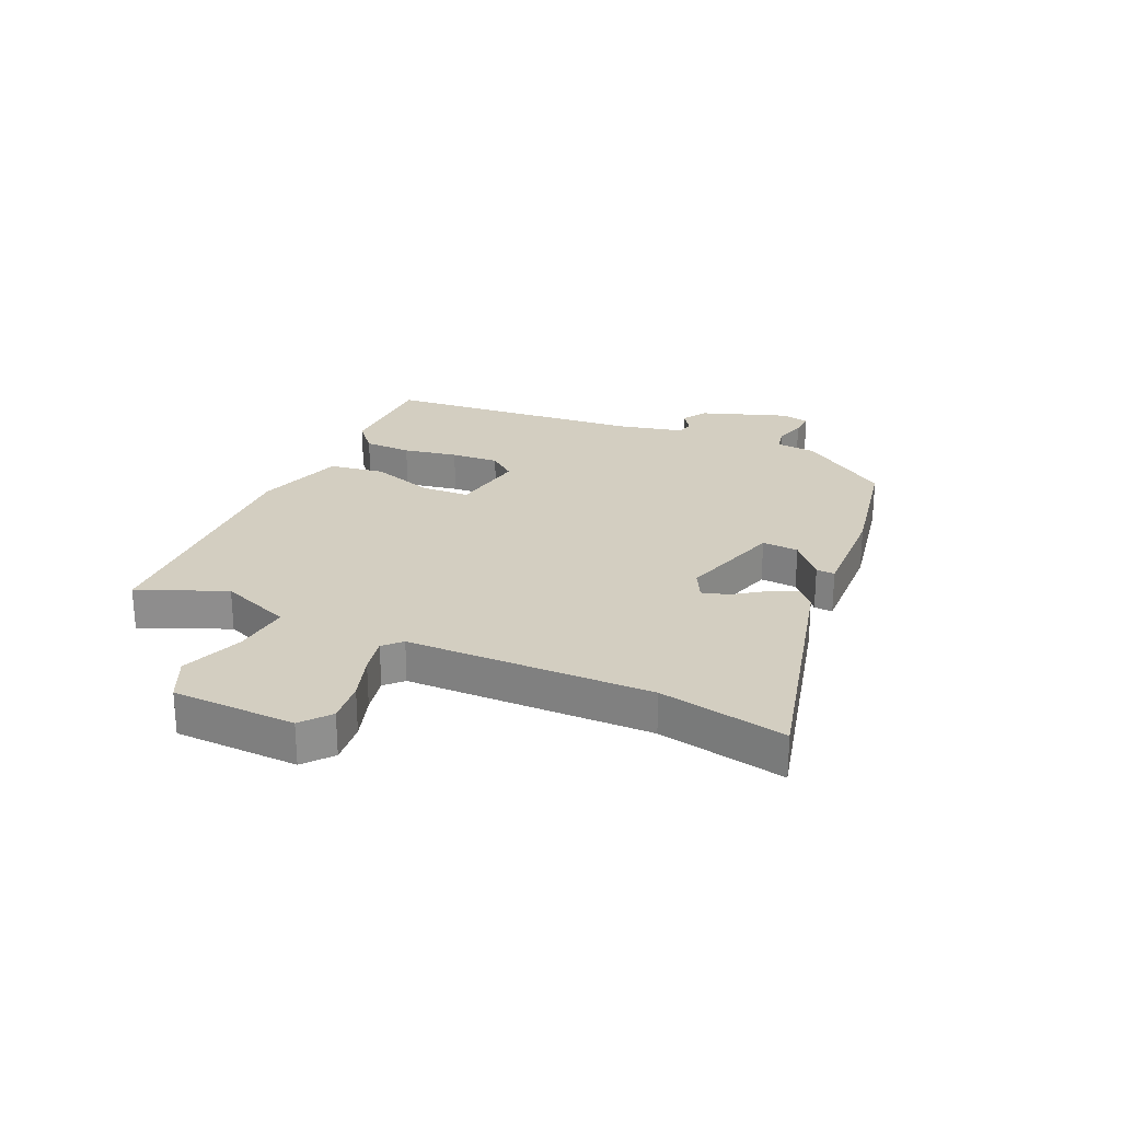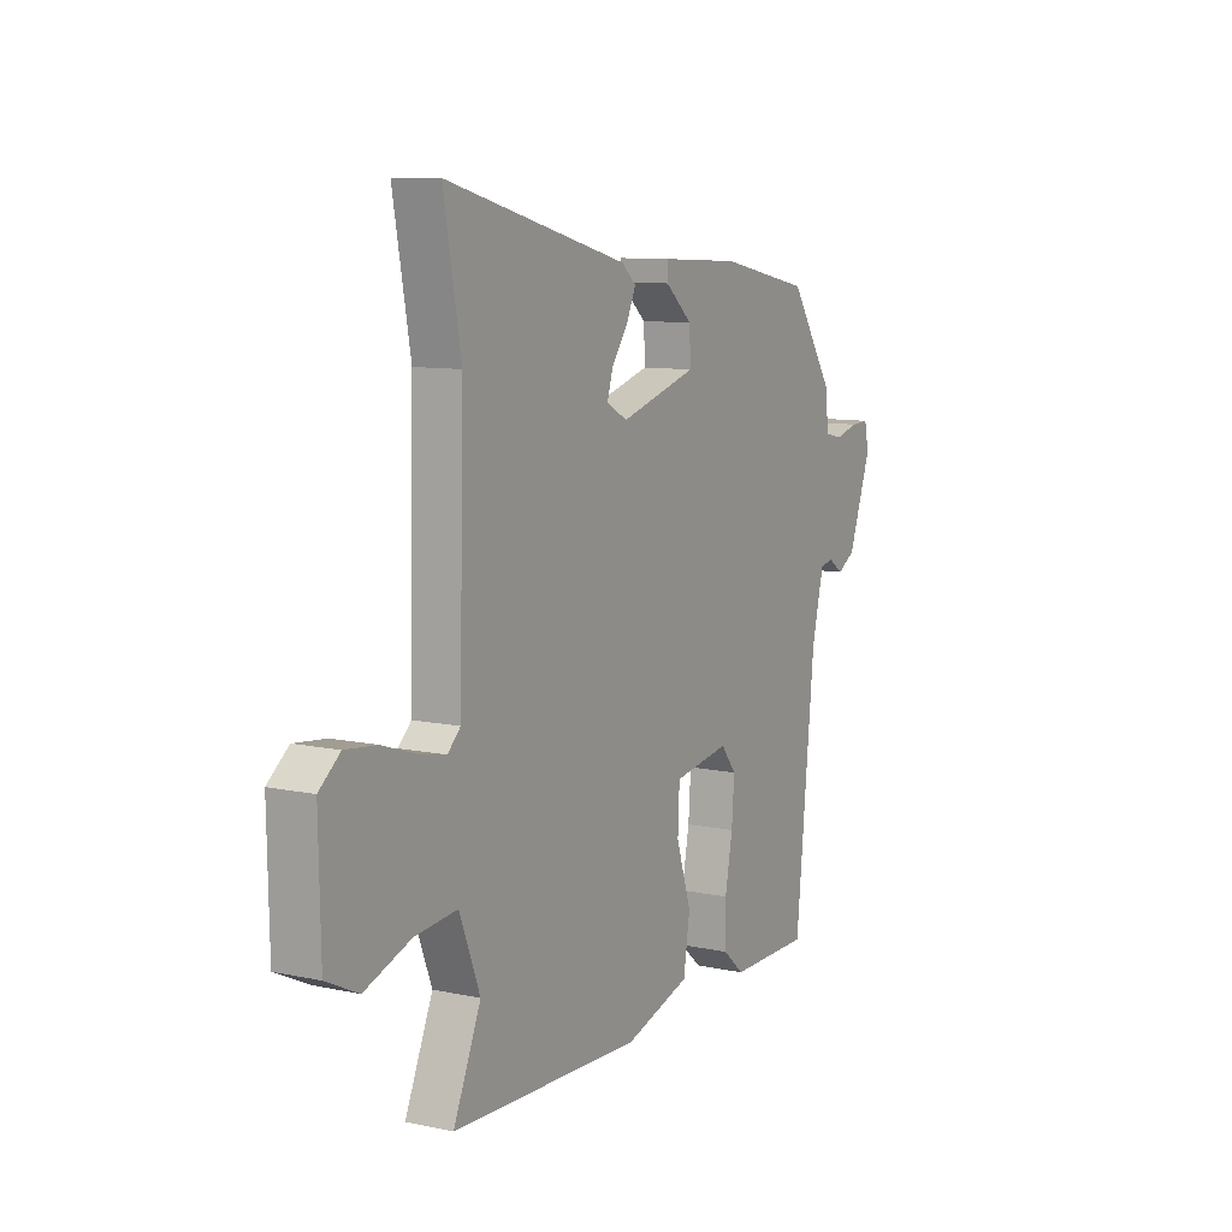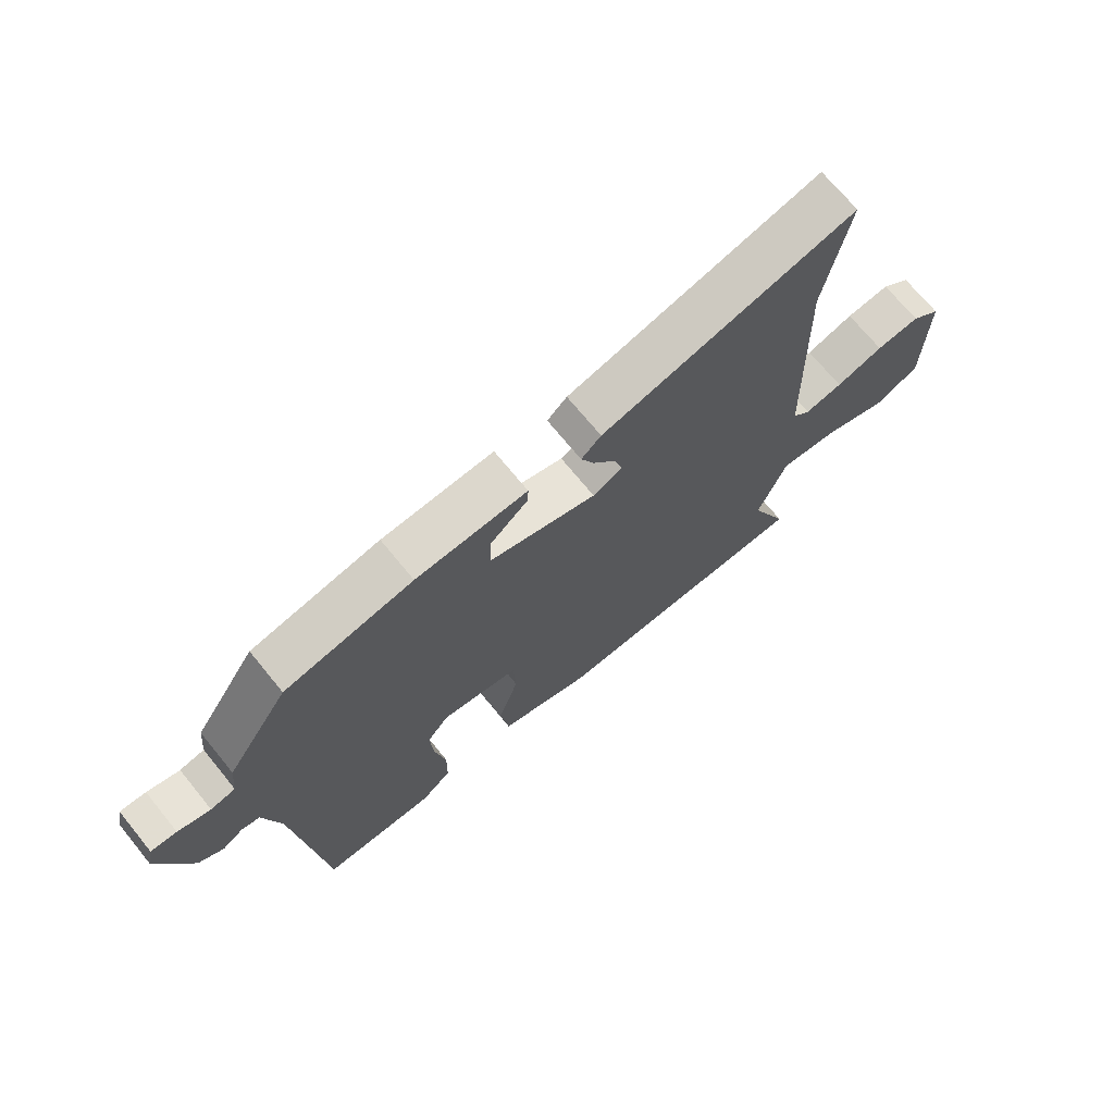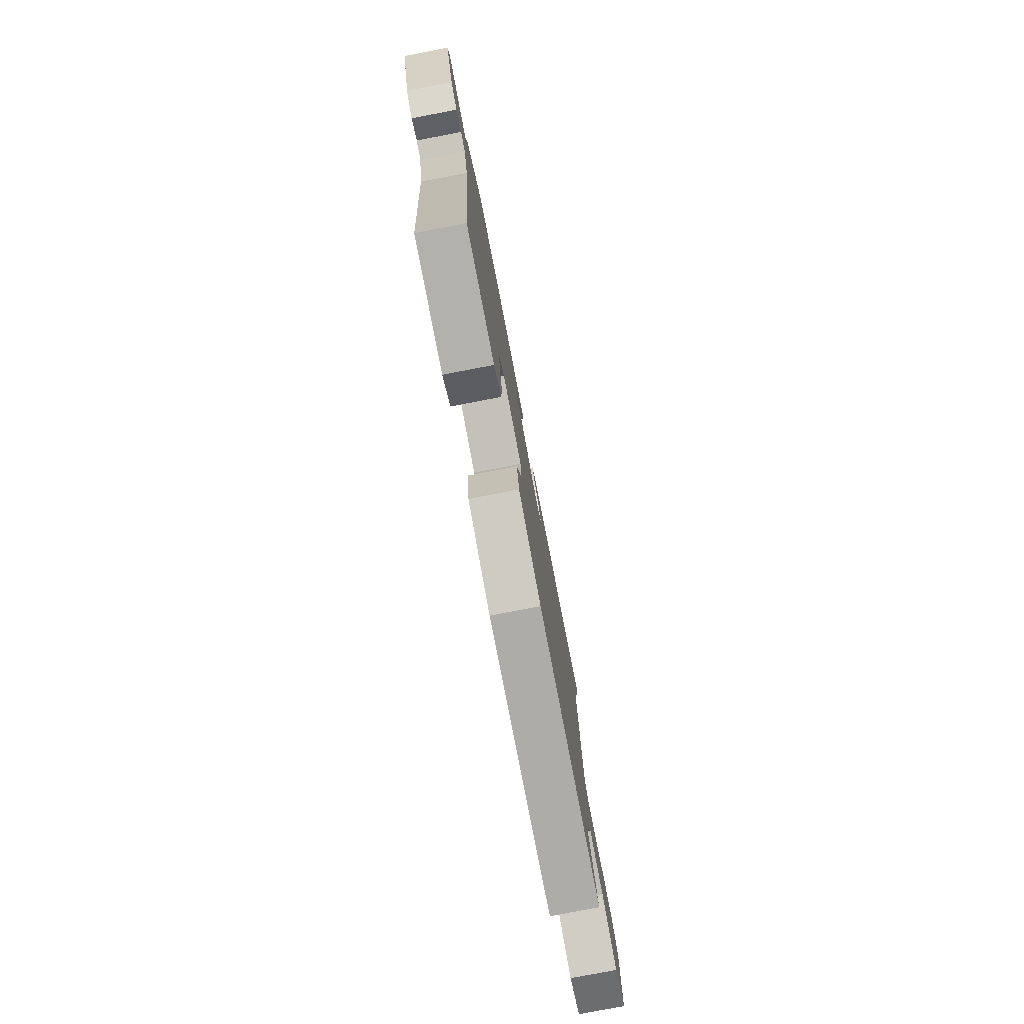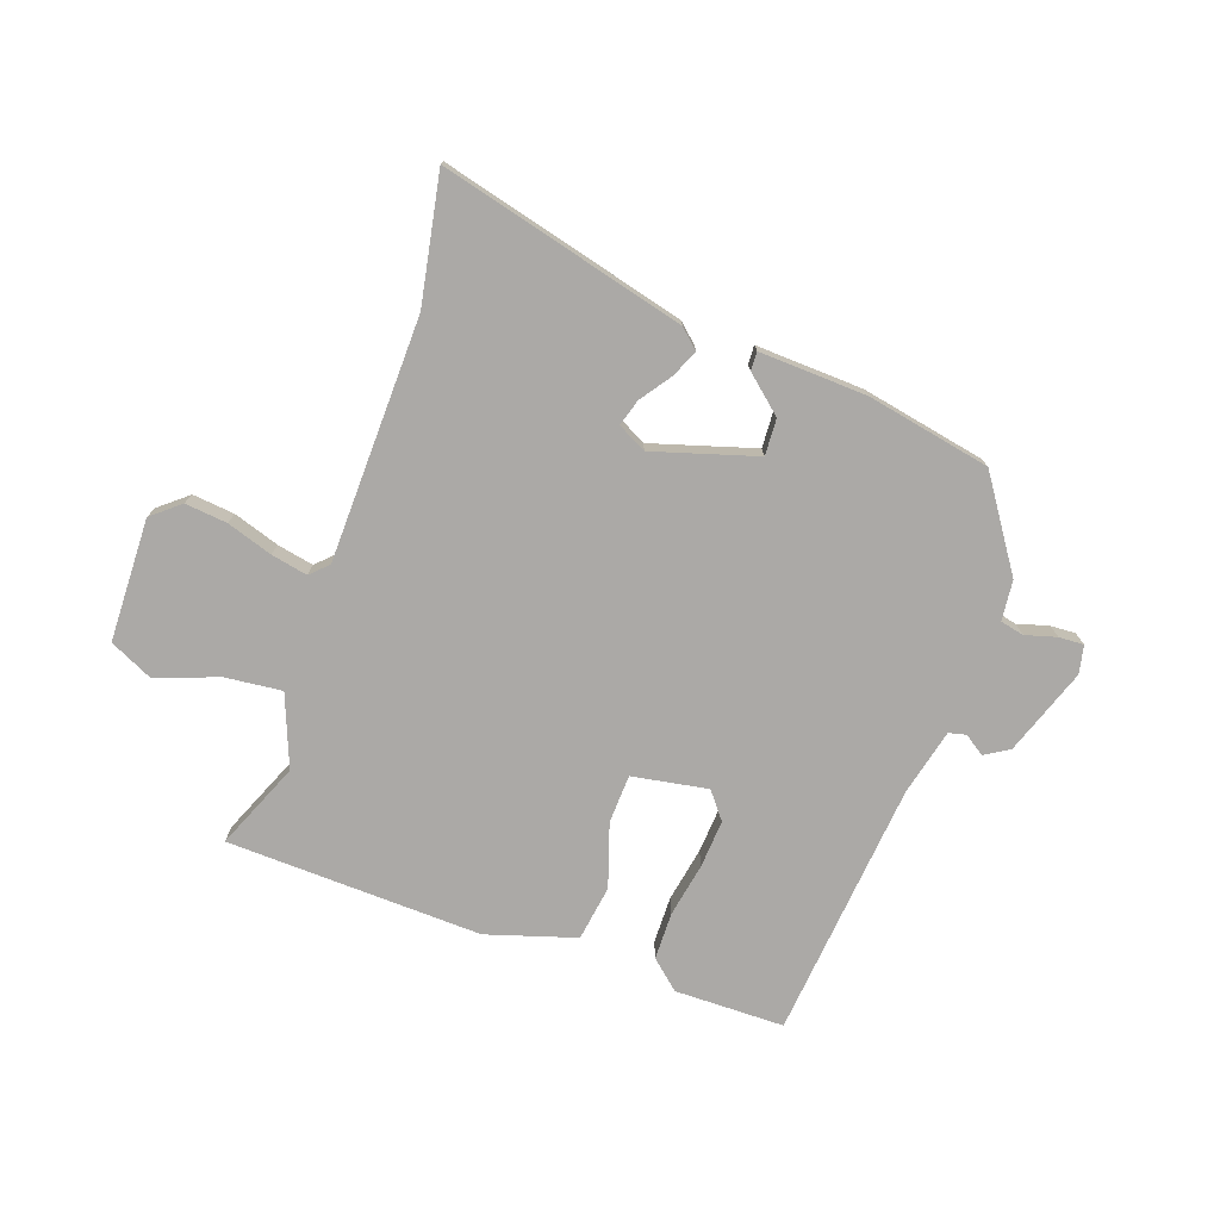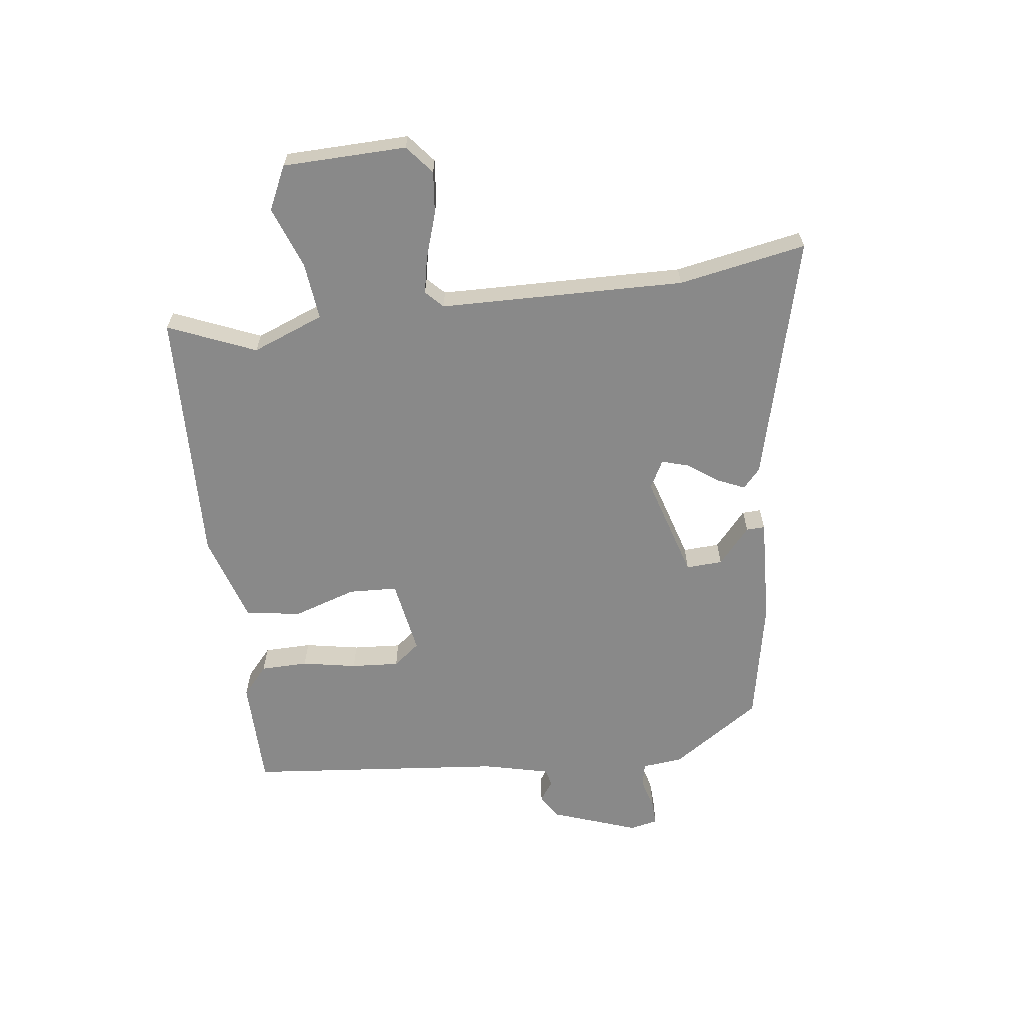
<metadata>
{"format":"obj","ext":"obj","renderer":"f3d","projection":"perspective","resolution":1024,"background":"white","views":[{"elev":25.1,"azim":-65.3,"up":"+Y"},{"elev":9.6,"azim":-60.8,"up":"+Z"},{"elev":70.6,"azim":140.8,"up":"+Z"},{"elev":-78.8,"azim":100.8,"up":"+Z"},{"elev":-75.6,"azim":-19.1,"up":"+Y"},{"elev":-63.0,"azim":-82.5,"up":"+Y"}]}
</metadata>
<code>
v 0.444 0.07 -0.509
v 0.254 0.07 -0.51
v 0.204 0.07 -0.466
v 0.203 0.07 -0.384
v 0.221 0.07 -0.29
v 0.227 0.07 -0.207
v 0.191 0.07 -0.161
v 0.06 0.07 -0.183
v 0.056 0.07 -0.267
v 0.091 0.07 -0.376
v 0.076 0.07 -0.472
v -0.078 0.07 -0.519
v -0.521 0.07 -0.502
v -0.457 0.07 -0.352
v -0.505 0.07 -0.228
v -0.604 0.07 -0.238
v -0.711 0.07 -0.277
v -0.786 0.07 -0.241
v -0.79 0.07 -0.028
v -0.741 0.07 0.012
v -0.668 0.07 0.004
v -0.589 0.07 -0.022
v -0.526 0.07 -0.035
v -0.496 0.07 -0.006
v -0.485 0.07 0.416
v -0.525 0.07 0.636
v -0.101 0.07 0.526
v -0.068 0.07 0.496
v -0.089 0.07 0.449
v -0.127 0.07 0.396
v -0.141 0.07 0.35
v -0.092 0.07 0.324
v 0.087 0.07 0.377
v 0.084 0.07 0.44
v 0.021 0.07 0.495
v 0.02 0.07 0.527
v 0.206 0.07 0.518
v 0.42 0.07 0.475
v 0.523 0.07 0.321
v 0.53 0.07 0.251
v 0.571 0.07 0.242
v 0.625 0.07 0.257
v 0.668 0.07 0.259
v 0.678 0.07 0.21
v 0.624 0.07 0.06
v 0.582 0.07 0.035
v 0.547 0.07 0.059
v 0.517 0.07 0.052
v 0.489 0.07 -0.063
v 0.444 0 -0.509
v 0.254 0 -0.51
v 0.204 0 -0.466
v 0.203 0 -0.384
v 0.221 0 -0.29
v 0.227 0 -0.207
v 0.191 0 -0.161
v 0.06 0 -0.183
v 0.056 0 -0.267
v 0.091 0 -0.376
v 0.076 0 -0.472
v -0.078 0 -0.519
v -0.521 0 -0.502
v -0.457 0 -0.352
v -0.505 0 -0.228
v -0.604 0 -0.238
v -0.711 0 -0.277
v -0.786 0 -0.241
v -0.79 0 -0.028
v -0.741 0 0.012
v -0.668 0 0.004
v -0.589 0 -0.022
v -0.526 0 -0.035
v -0.496 0 -0.006
v -0.485 0 0.416
v -0.525 0 0.636
v -0.101 0 0.526
v -0.068 0 0.496
v -0.089 0 0.449
v -0.127 0 0.396
v -0.141 0 0.35
v -0.092 0 0.324
v 0.087 0 0.377
v 0.084 0 0.44
v 0.021 0 0.495
v 0.02 0 0.527
v 0.206 0 0.518
v 0.42 0 0.475
v 0.523 0 0.321
v 0.53 0 0.251
v 0.571 0 0.242
v 0.625 0 0.257
v 0.668 0 0.259
v 0.678 0 0.21
v 0.624 0 0.06
v 0.582 0 0.035
v 0.547 0 0.059
v 0.517 0 0.052
v 0.489 0 -0.063
f 45 46 47
f 44 45 47
f 43 44 47
f 42 43 47
f 41 42 47
f 40 41 47 48
f 38 39 40
f 37 38 40
f 36 37 40
f 35 36 40
f 34 35 40
f 40 48 49
f 34 40 49
f 33 34 49
f 28 29 30
f 27 28 30
f 26 27 30
f 25 26 30
f 24 25 30 31
f 20 21 22
f 19 20 22
f 18 19 22
f 17 18 22
f 16 17 22
f 15 16 22 23
f 14 15 23 24
f 12 13 14
f 11 12 14
f 10 11 14
f 9 10 14
f 24 31 32
f 14 24 32
f 9 14 32
f 8 9 32
f 3 4 5
f 2 3 5
f 1 2 5
f 49 1 5
f 49 5 6
f 32 33 49
f 8 32 49
f 7 8 49
f 6 7 49
f 96 95 94
f 96 94 93
f 96 93 92
f 96 92 91
f 96 91 90
f 97 96 90 89
f 89 88 87
f 89 87 86
f 89 86 85
f 89 85 84
f 89 84 83
f 98 97 89
f 98 89 83
f 98 83 82
f 79 78 77
f 79 77 76
f 79 76 75
f 79 75 74
f 80 79 74 73
f 71 70 69
f 71 69 68
f 71 68 67
f 71 67 66
f 71 66 65
f 72 71 65 64
f 73 72 64 63
f 63 62 61
f 63 61 60
f 63 60 59
f 63 59 58
f 81 80 73
f 81 73 63
f 81 63 58
f 81 58 57
f 54 53 52
f 54 52 51
f 54 51 50
f 54 50 98
f 55 54 98
f 98 82 81
f 98 81 57
f 98 57 56
f 98 56 55
f 1 50 51 2
f 2 51 52 3
f 3 52 53 4
f 4 53 54 5
f 5 54 55 6
f 6 55 56 7
f 7 56 57 8
f 8 57 58 9
f 9 58 59 10
f 10 59 60 11
f 11 60 61 12
f 12 61 62 13
f 13 62 63 14
f 14 63 64 15
f 15 64 65 16
f 16 65 66 17
f 17 66 67 18
f 18 67 68 19
f 19 68 69 20
f 20 69 70 21
f 21 70 71 22
f 22 71 72 23
f 23 72 73 24
f 24 73 74 25
f 25 74 75 26
f 26 75 76 27
f 27 76 77 28
f 28 77 78 29
f 29 78 79 30
f 30 79 80 31
f 31 80 81 32
f 32 81 82 33
f 33 82 83 34
f 34 83 84 35
f 35 84 85 36
f 36 85 86 37
f 37 86 87 38
f 38 87 88 39
f 39 88 89 40
f 40 89 90 41
f 41 90 91 42
f 42 91 92 43
f 43 92 93 44
f 44 93 94 45
f 45 94 95 46
f 46 95 96 47
f 47 96 97 48
f 48 97 98 49
f 49 98 50 1

</code>
